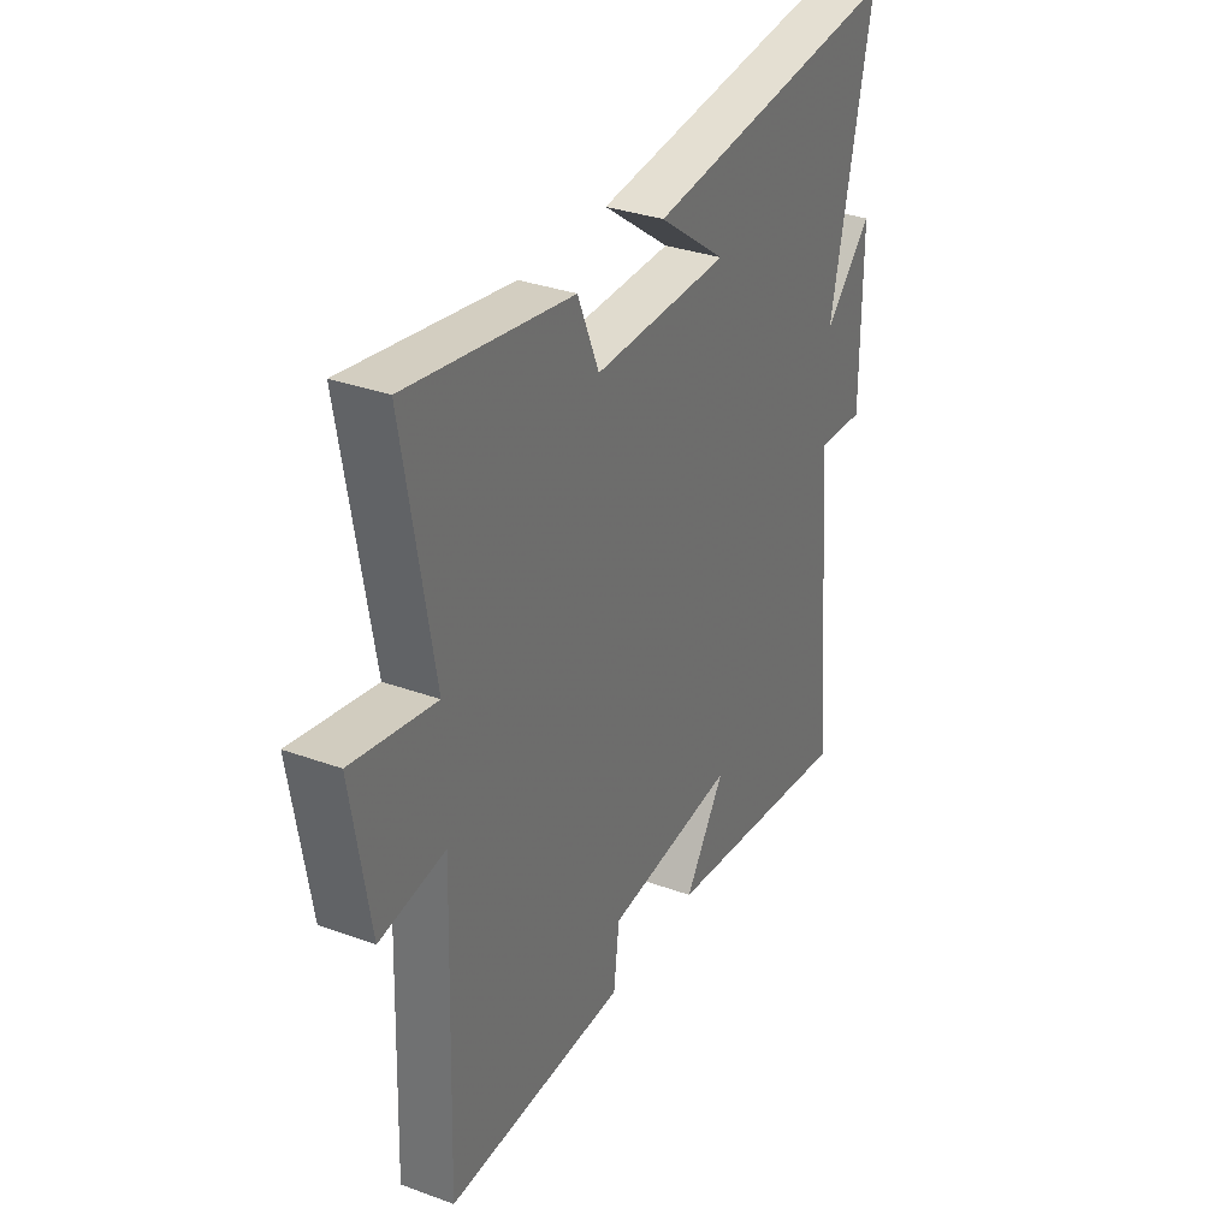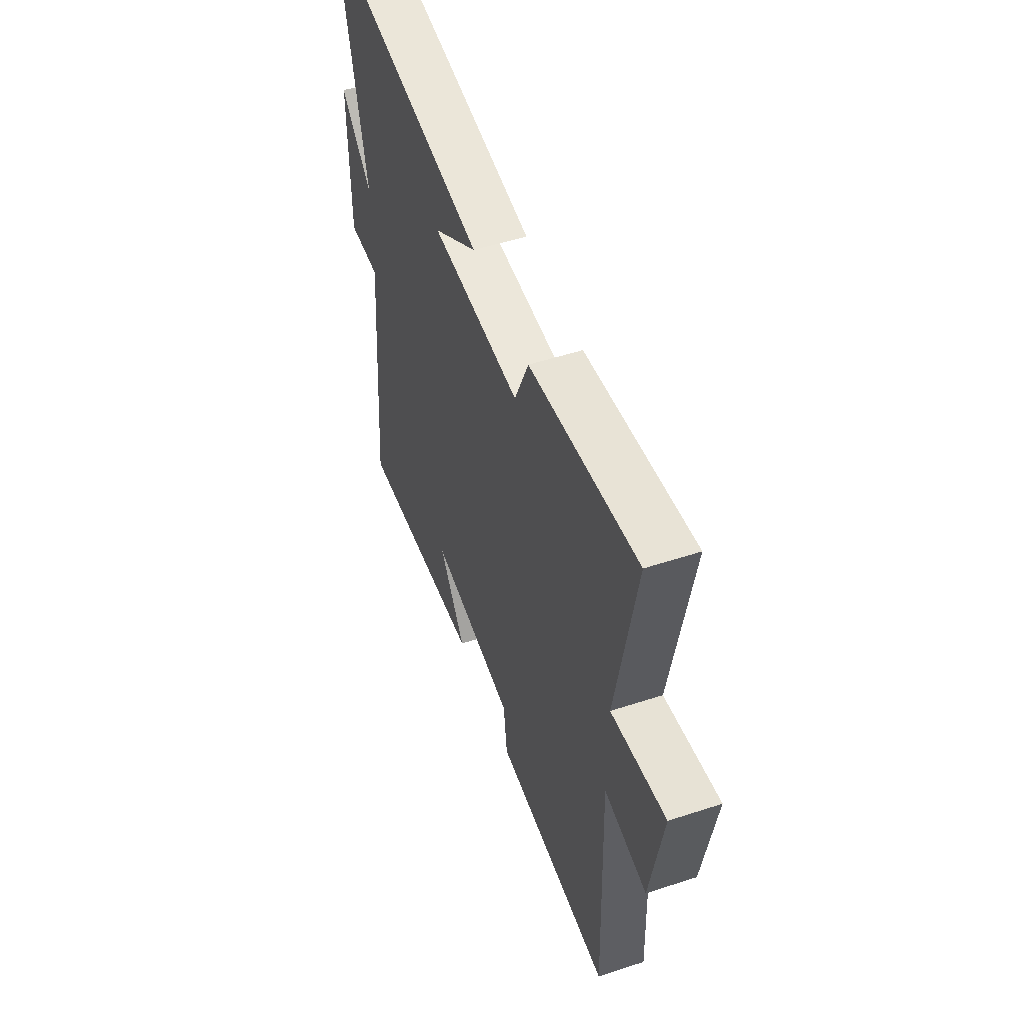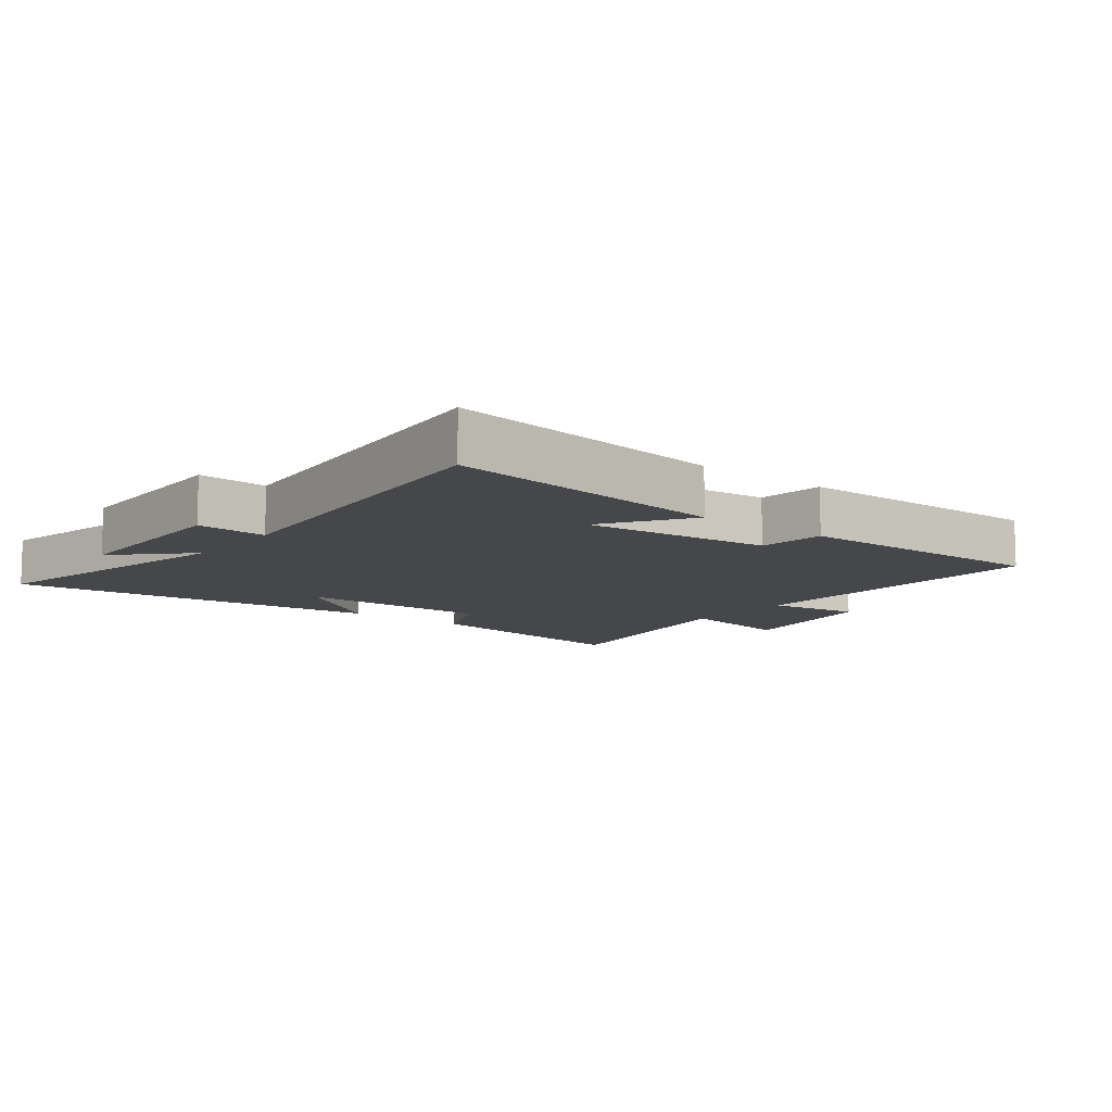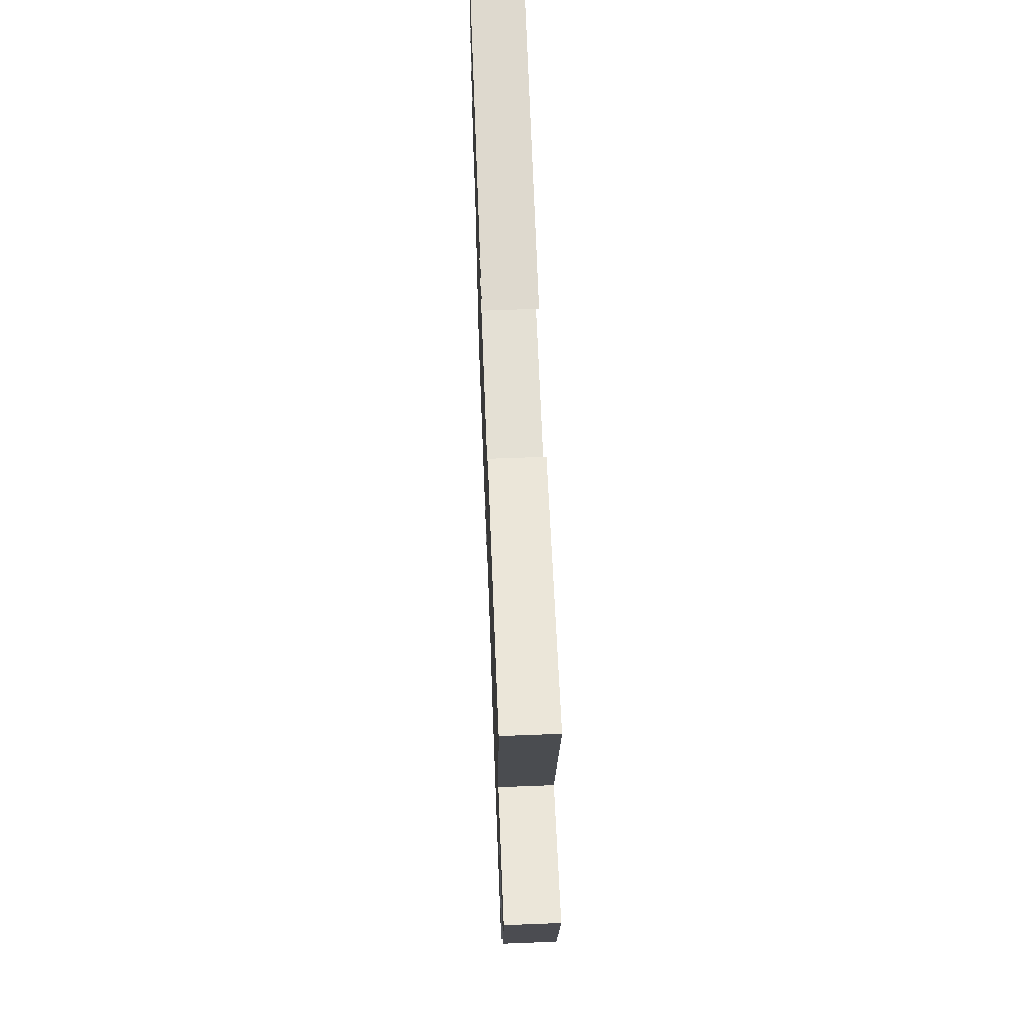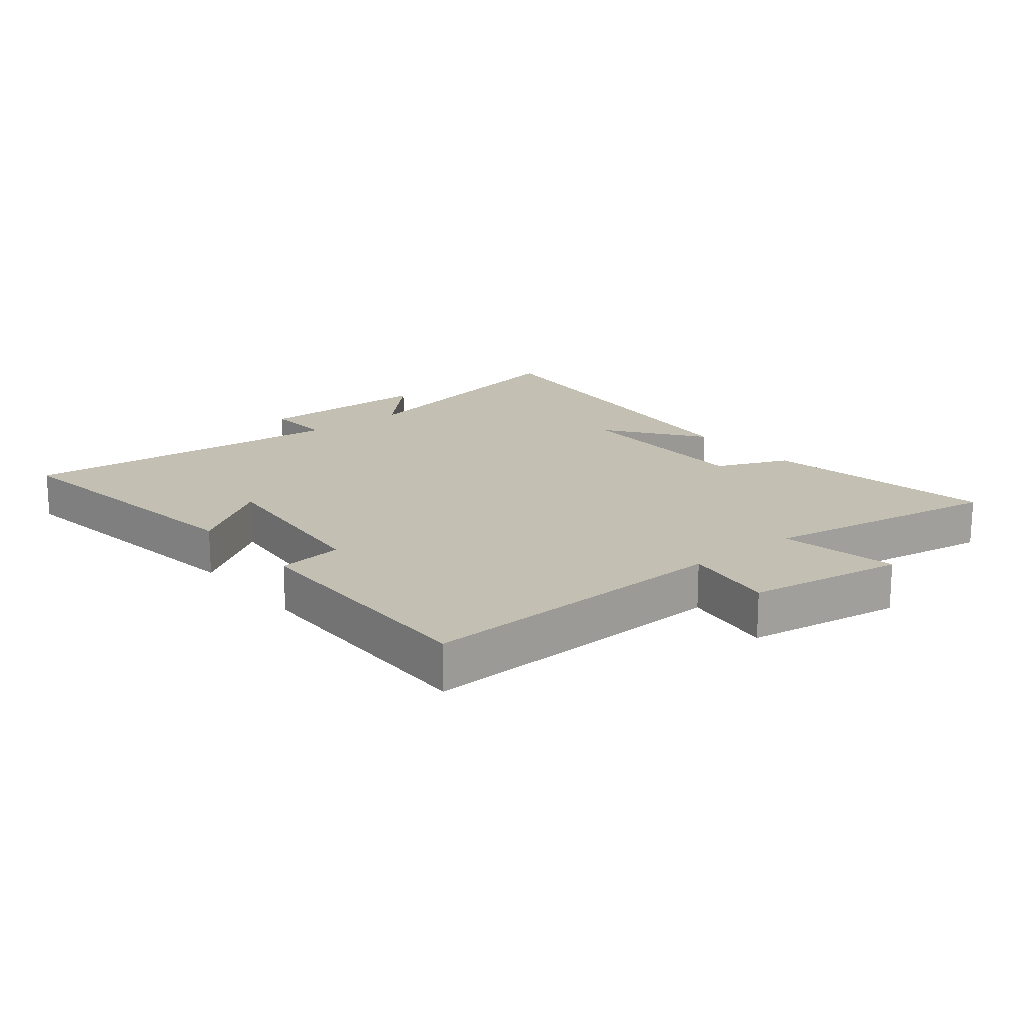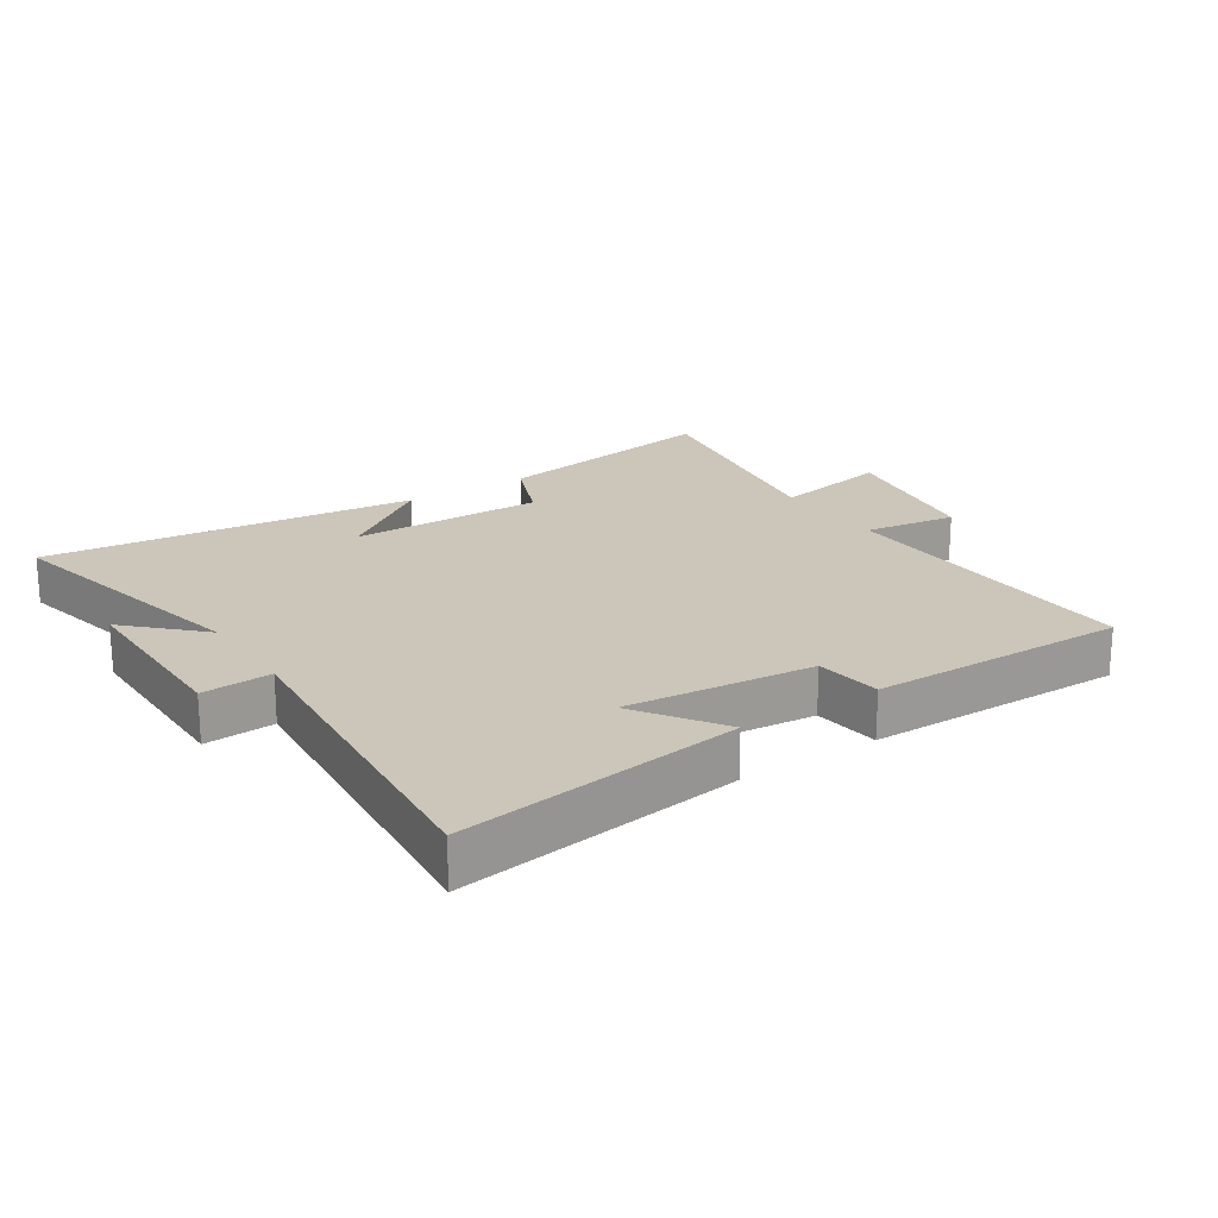
<metadata>
{"format":"obj","ext":"obj","renderer":"f3d","projection":"perspective","resolution":1024,"background":"white","views":[{"elev":32.9,"azim":-63.2,"up":"+Z"},{"elev":52.3,"azim":-109.5,"up":"+Z"},{"elev":-10.2,"azim":142.1,"up":"+Y"},{"elev":65.3,"azim":-92.2,"up":"+Z"},{"elev":17.7,"azim":-129.2,"up":"+Y"},{"elev":20.8,"azim":146.5,"up":"+Y"}]}
</metadata>
<code>
v -0.565 0.07 0.56
v -0.196 0.07 0.5
v -0.148 0.07 0.385
v 0.158 0.07 0.389
v 0.006 0.07 0.5
v 0.594 0.07 0.566
v 0.5 0.07 0.143
v 0.609 0.07 0.251
v 0.609 0.07 -0.037
v 0.5 0.07 -0.031
v 0.547 0.07 -0.559
v 0.103 0.07 -0.5
v 0.194 0.07 -0.366
v -0.1 0.07 -0.396
v -0.113 0.07 -0.5
v -0.517 0.07 -0.507
v -0.5 0.07 -0.01
v -0.646 0.07 -0.032
v -0.686 0.07 0.214
v -0.5 0.07 0.18
v -0.565 0 0.56
v -0.196 0 0.5
v -0.148 0 0.385
v 0.158 0 0.389
v 0.006 0 0.5
v 0.594 0 0.566
v 0.5 0 0.143
v 0.609 0 0.251
v 0.609 0 -0.037
v 0.5 0 -0.031
v 0.547 0 -0.559
v 0.103 0 -0.5
v 0.194 0 -0.366
v -0.1 0 -0.396
v -0.113 0 -0.5
v -0.517 0 -0.507
v -0.5 0 -0.01
v -0.646 0 -0.032
v -0.686 0 0.214
v -0.5 0 0.18
f 17 18 19 20
f 14 15 16 17
f 13 14 17 20
f 10 11 12 13
f 10 13 20 1
f 7 8 9 10
f 4 5 6 7
f 3 4 7 10
f 1 2 3
f 1 3 10
f 40 39 38 37
f 37 36 35 34
f 40 37 34 33
f 33 32 31 30
f 21 40 33 30
f 30 29 28 27
f 27 26 25 24
f 30 27 24 23
f 23 22 21
f 30 23 21
f 1 21 22 2
f 2 22 23 3
f 3 23 24 4
f 4 24 25 5
f 5 25 26 6
f 6 26 27 7
f 7 27 28 8
f 8 28 29 9
f 9 29 30 10
f 10 30 31 11
f 11 31 32 12
f 12 32 33 13
f 13 33 34 14
f 14 34 35 15
f 15 35 36 16
f 16 36 37 17
f 17 37 38 18
f 18 38 39 19
f 19 39 40 20
f 20 40 21 1

</code>
